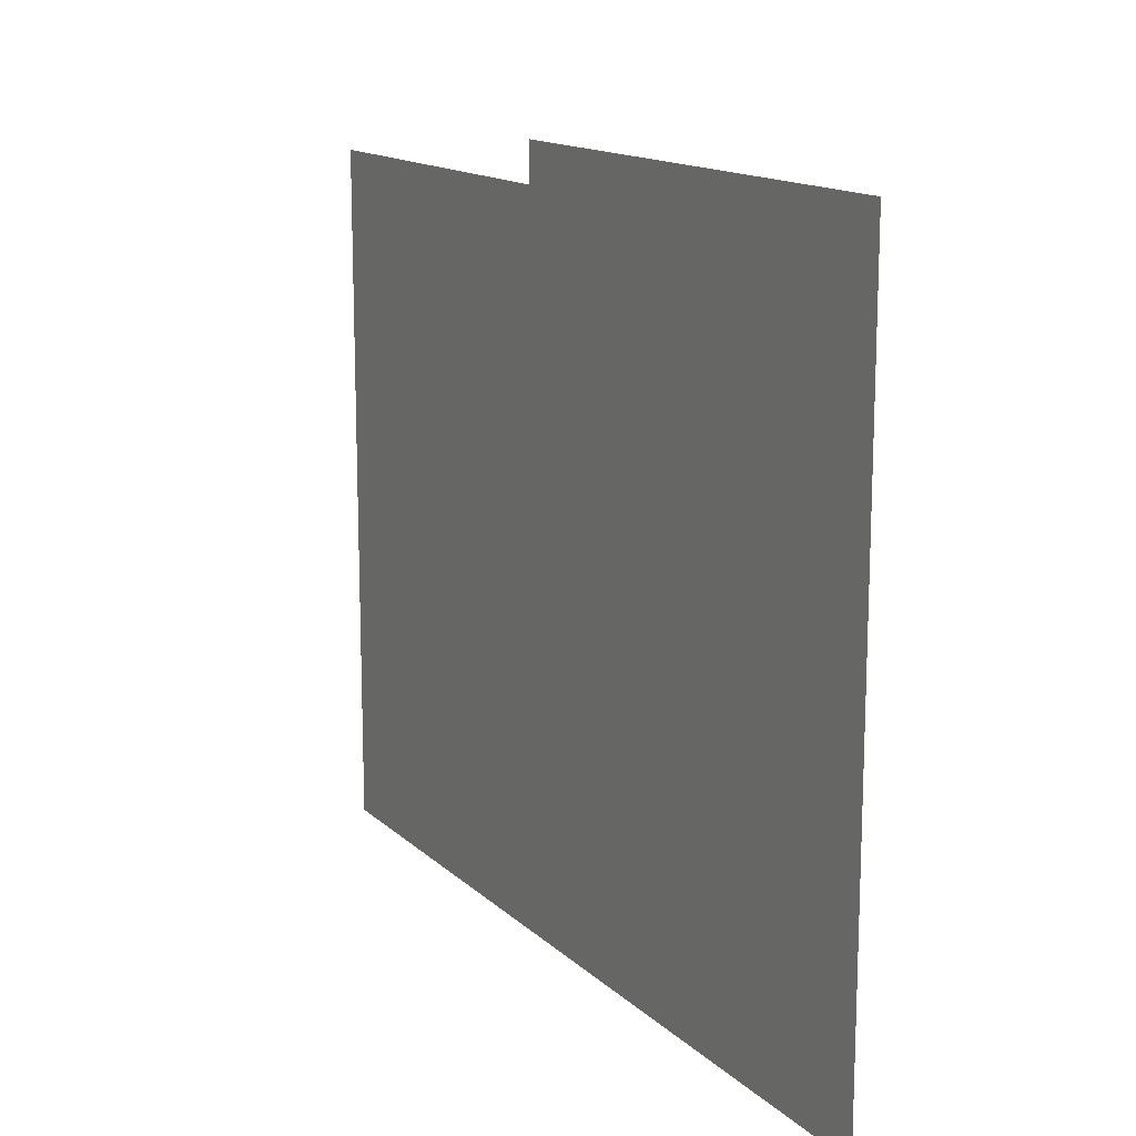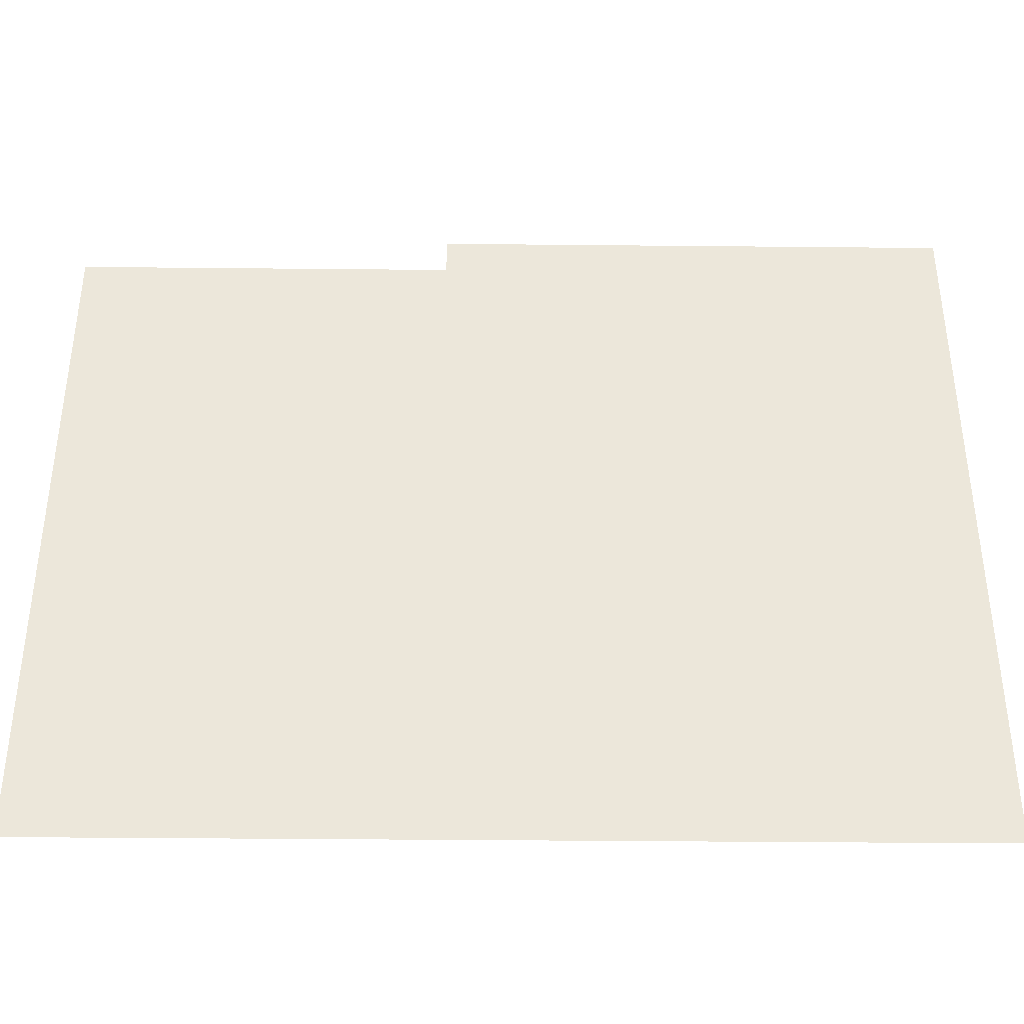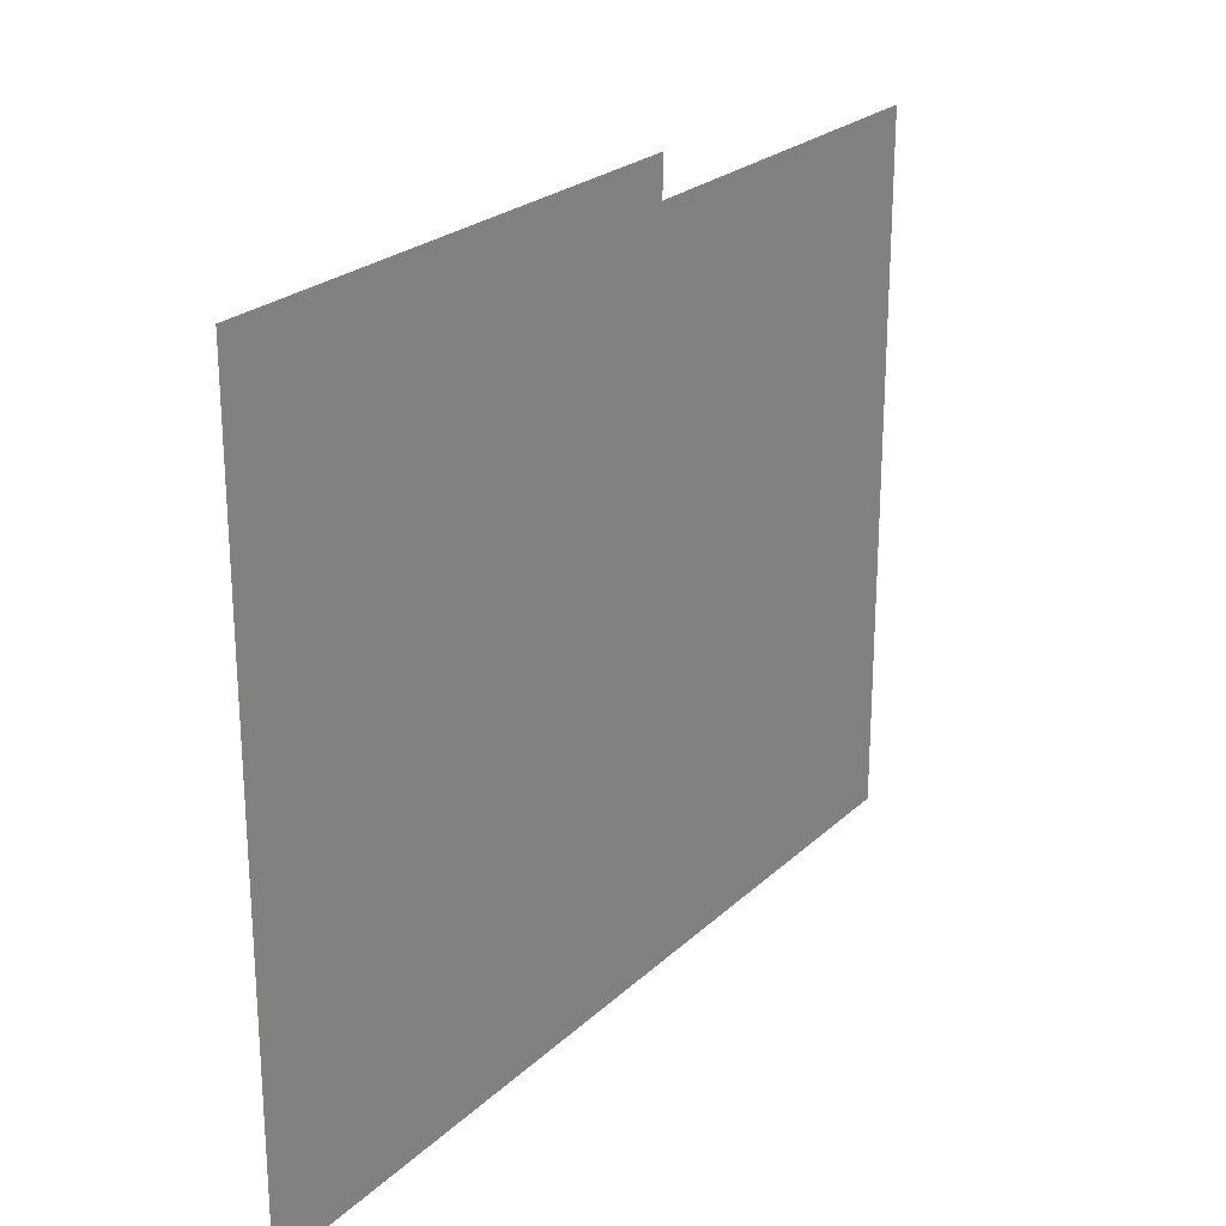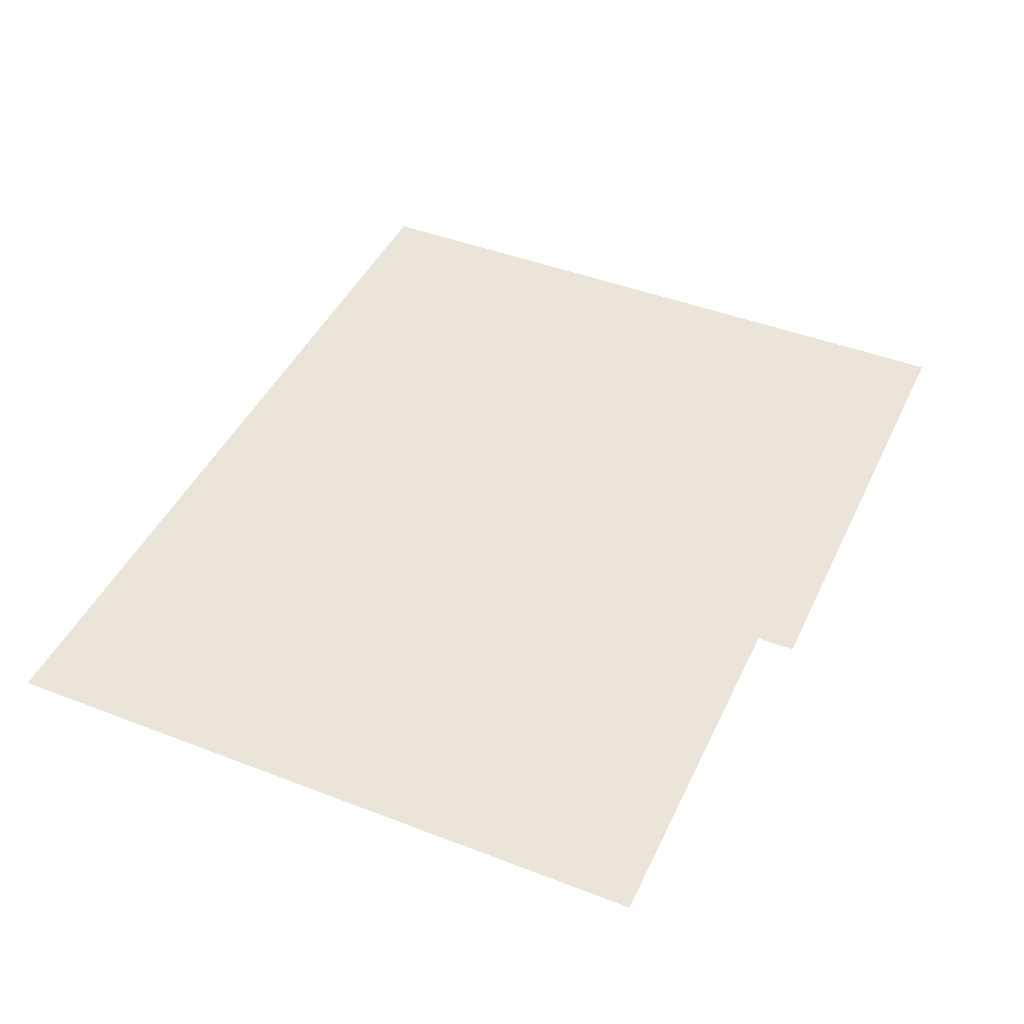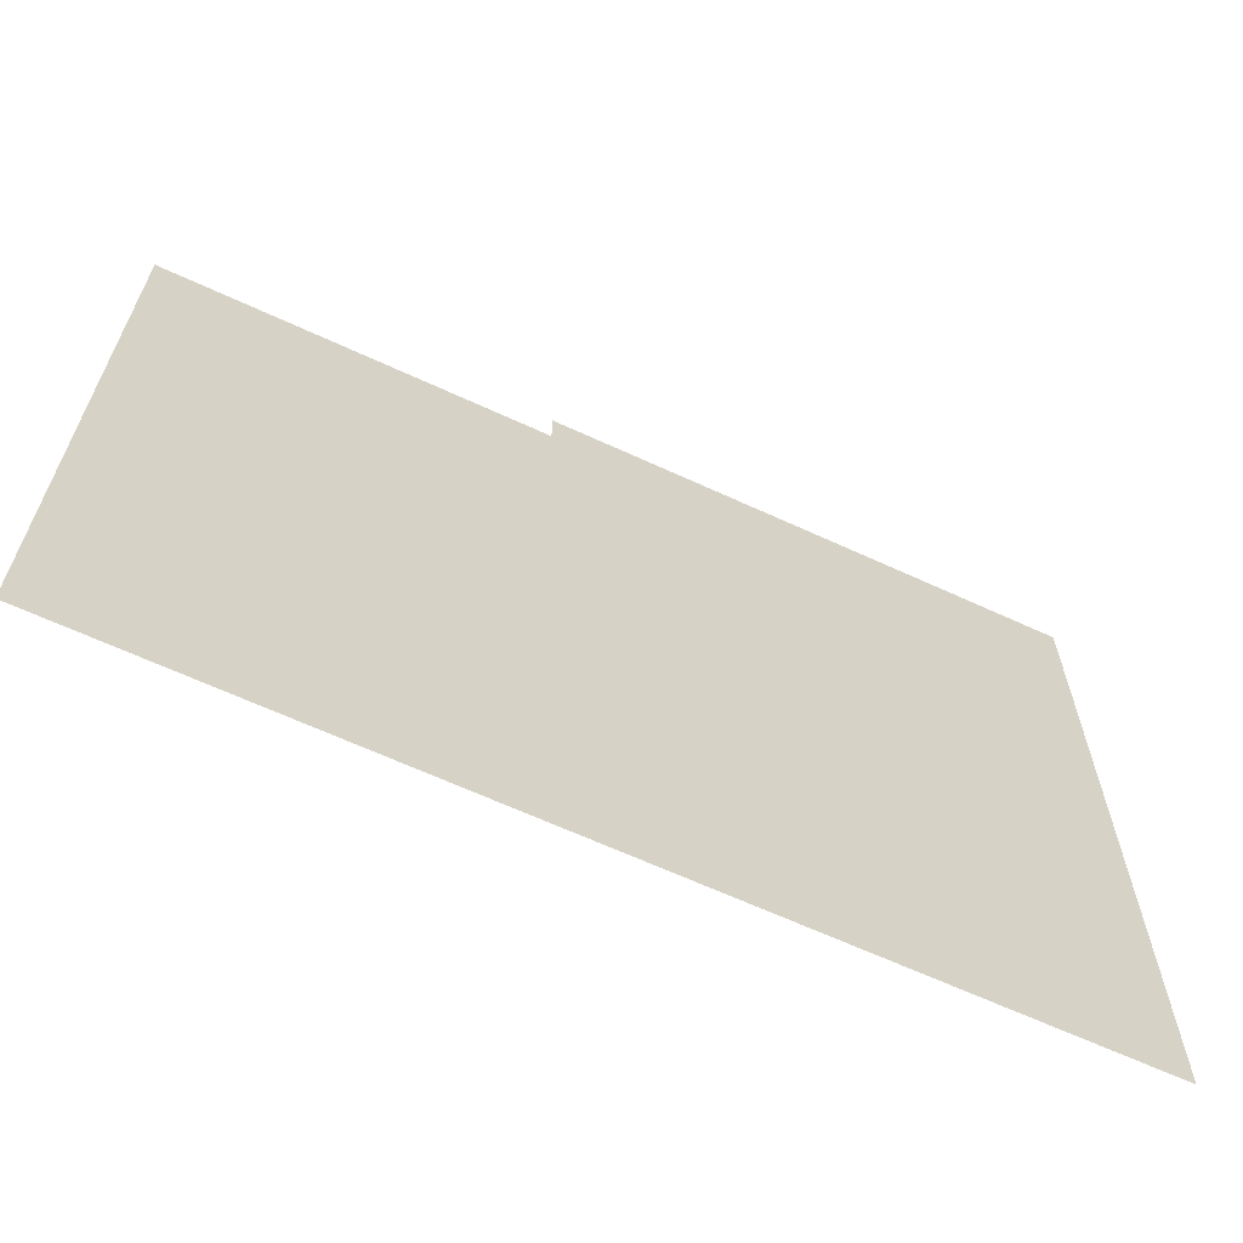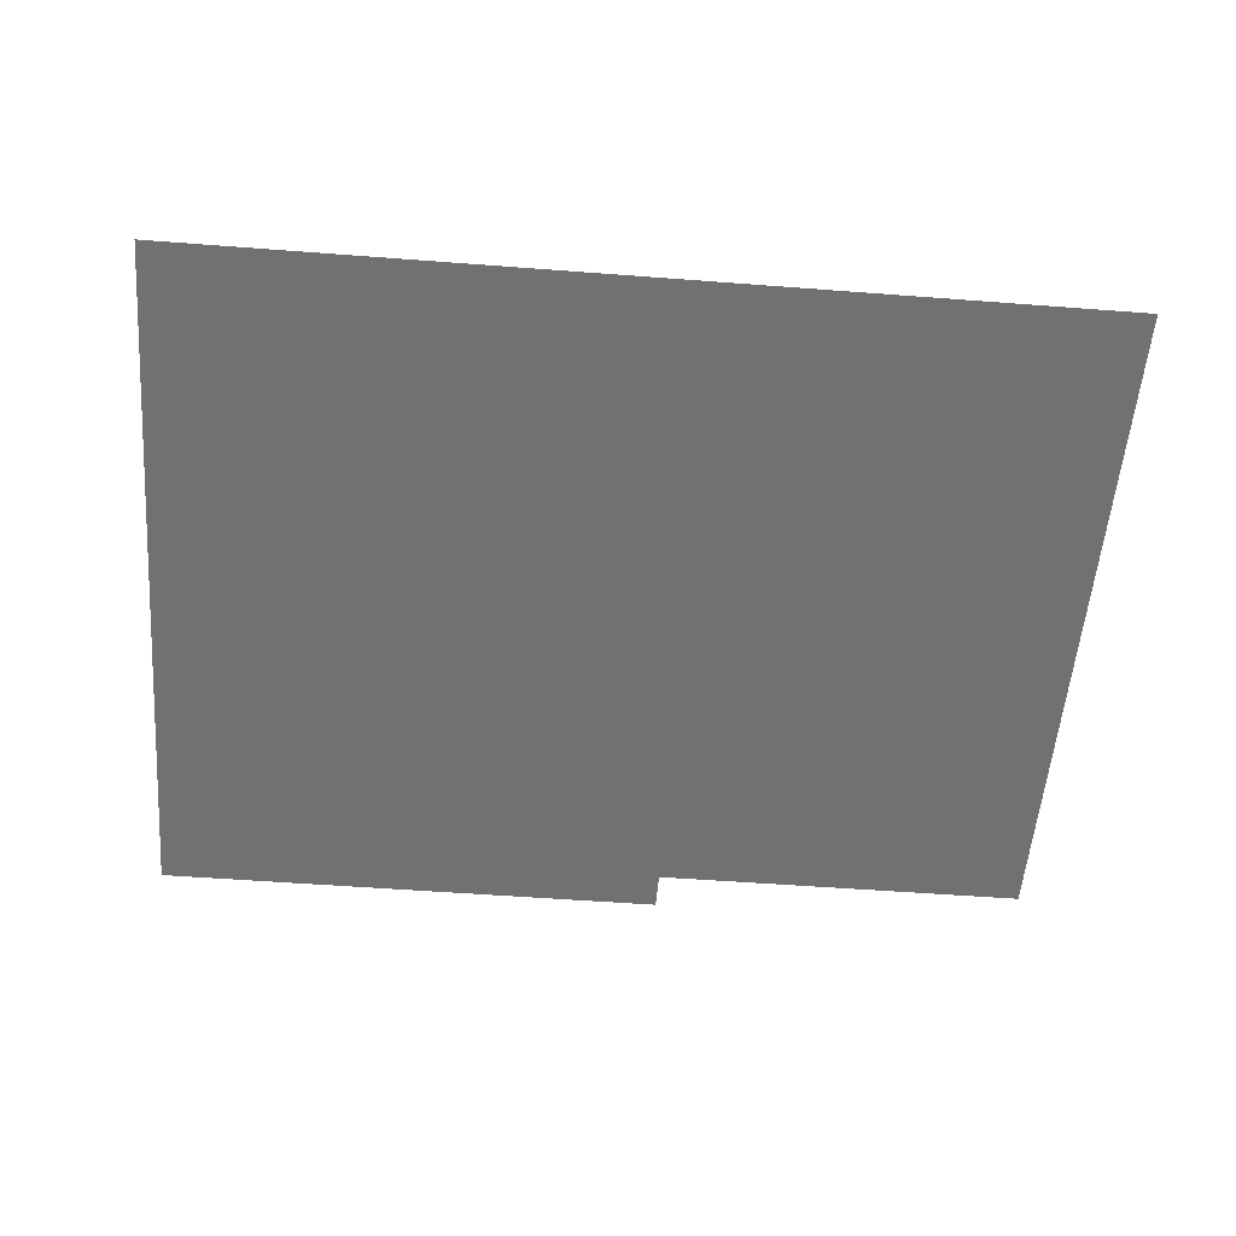
<metadata>
{"format":"obj","ext":"obj","renderer":"f3d","projection":"perspective","resolution":1024,"background":"white","views":[{"elev":14.4,"azim":-118.6,"up":"+Y"},{"elev":-38.6,"azim":179.3,"up":"+Y"},{"elev":23.9,"azim":-56.1,"up":"+Y"},{"elev":44.5,"azim":114.2,"up":"+Z"},{"elev":-64.6,"azim":155.0,"up":"+Y"},{"elev":-55.1,"azim":-4.6,"up":"+Z"}]}
</metadata>
<code>
v -100 162.4 0
v -100 0 0
v 100 0 0
v 15.42 0 0
v 15.42 162.4 0
v 100 153.7 0
v 15.42 153.7 0
v -100 153.7 0
f 2 4 7 8
f 4 3 6 7
f 8 7 5 1

</code>
